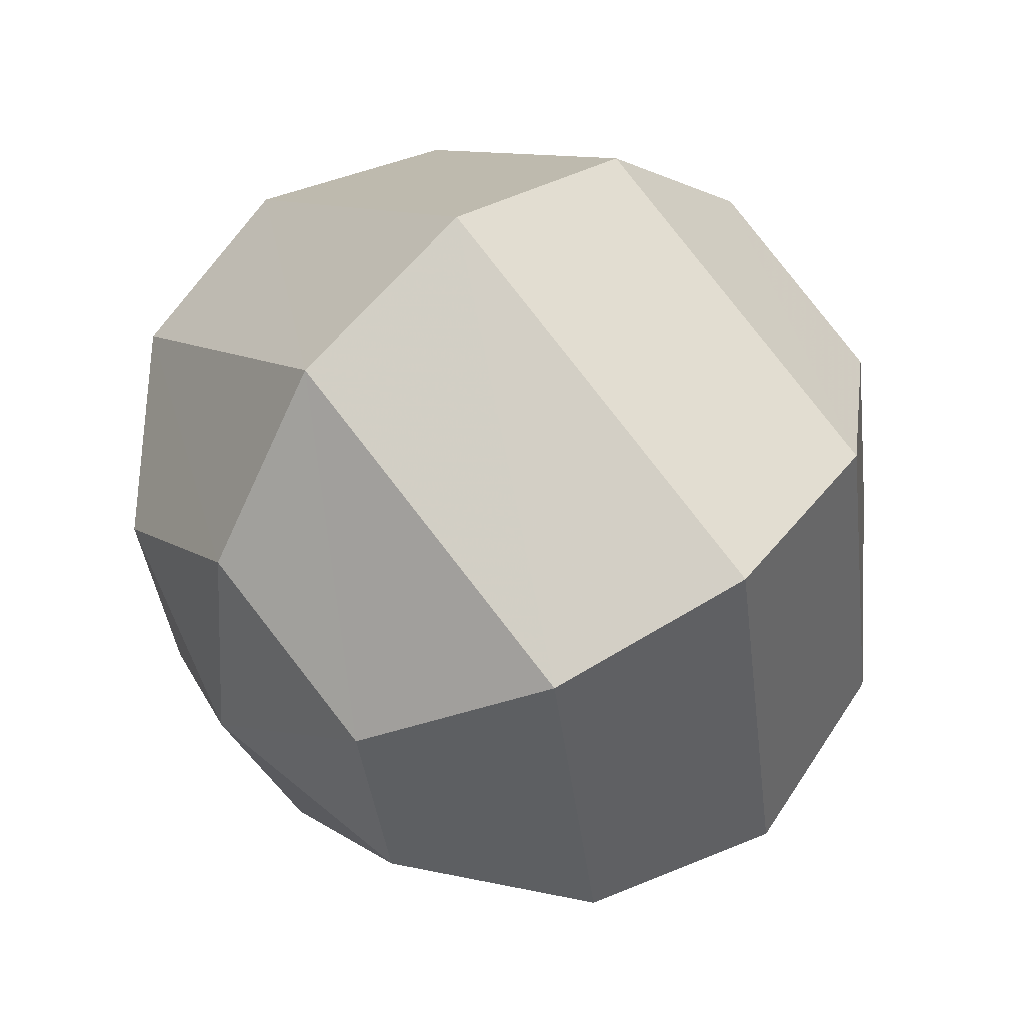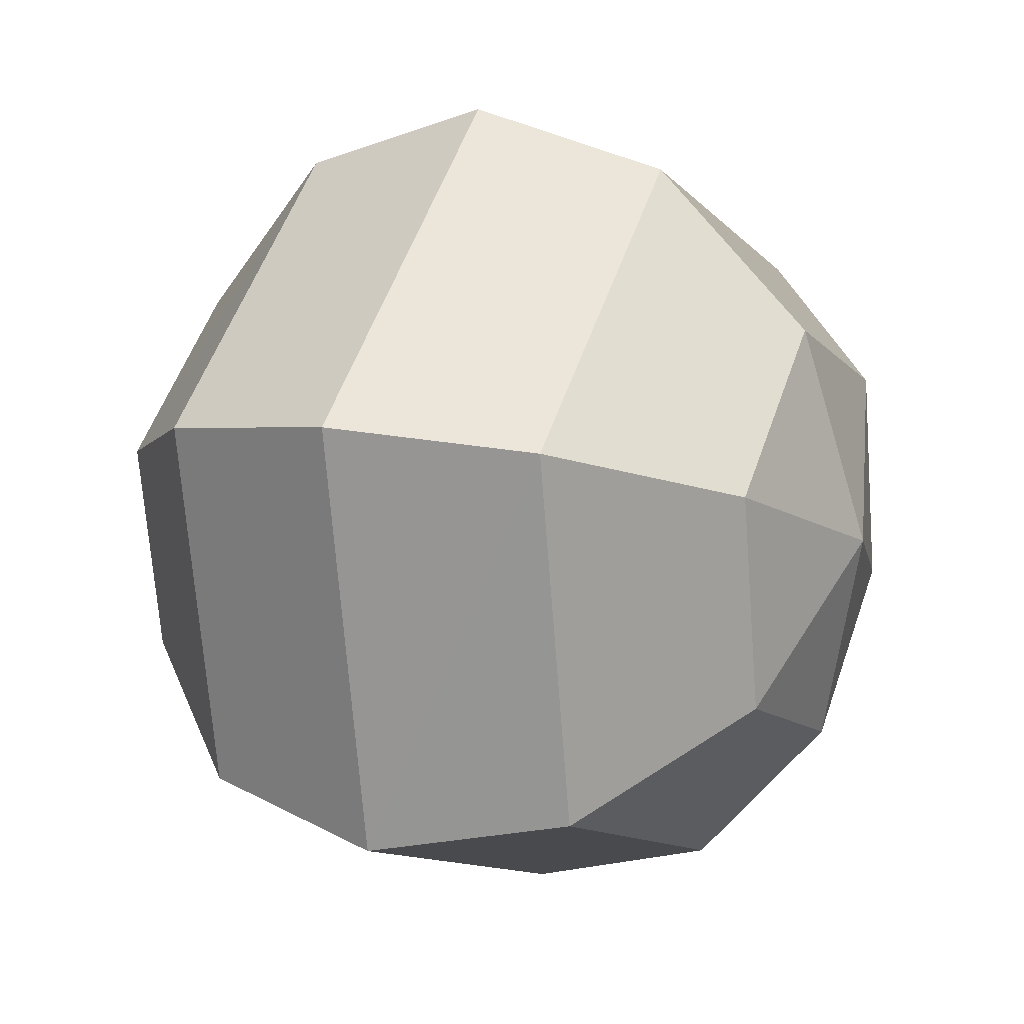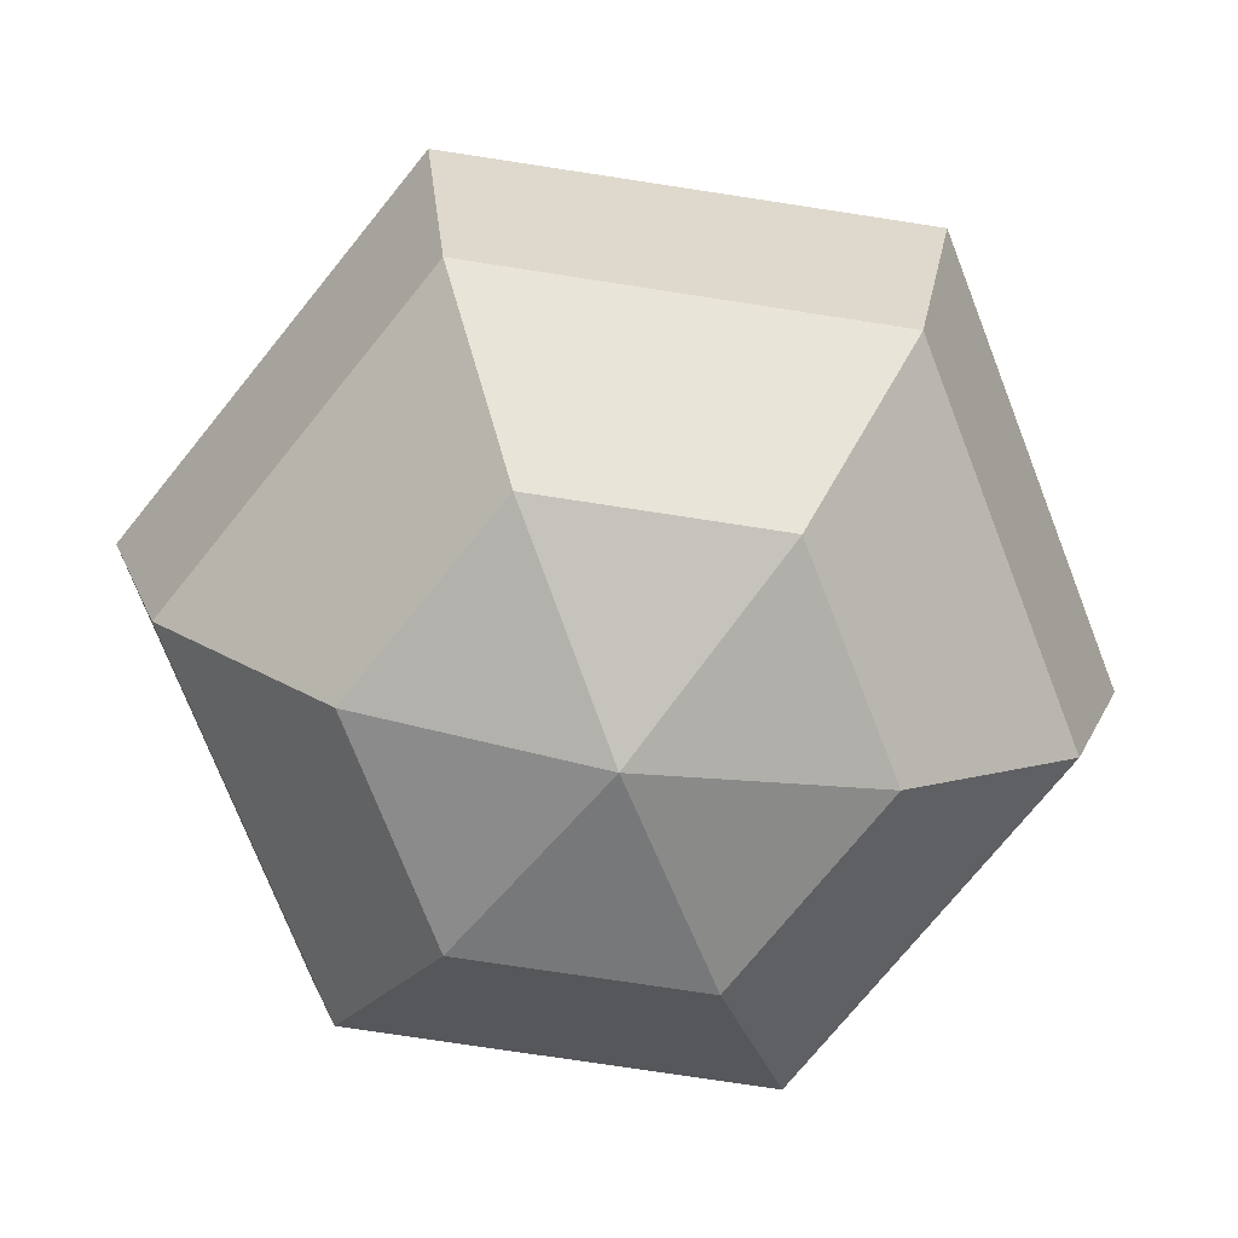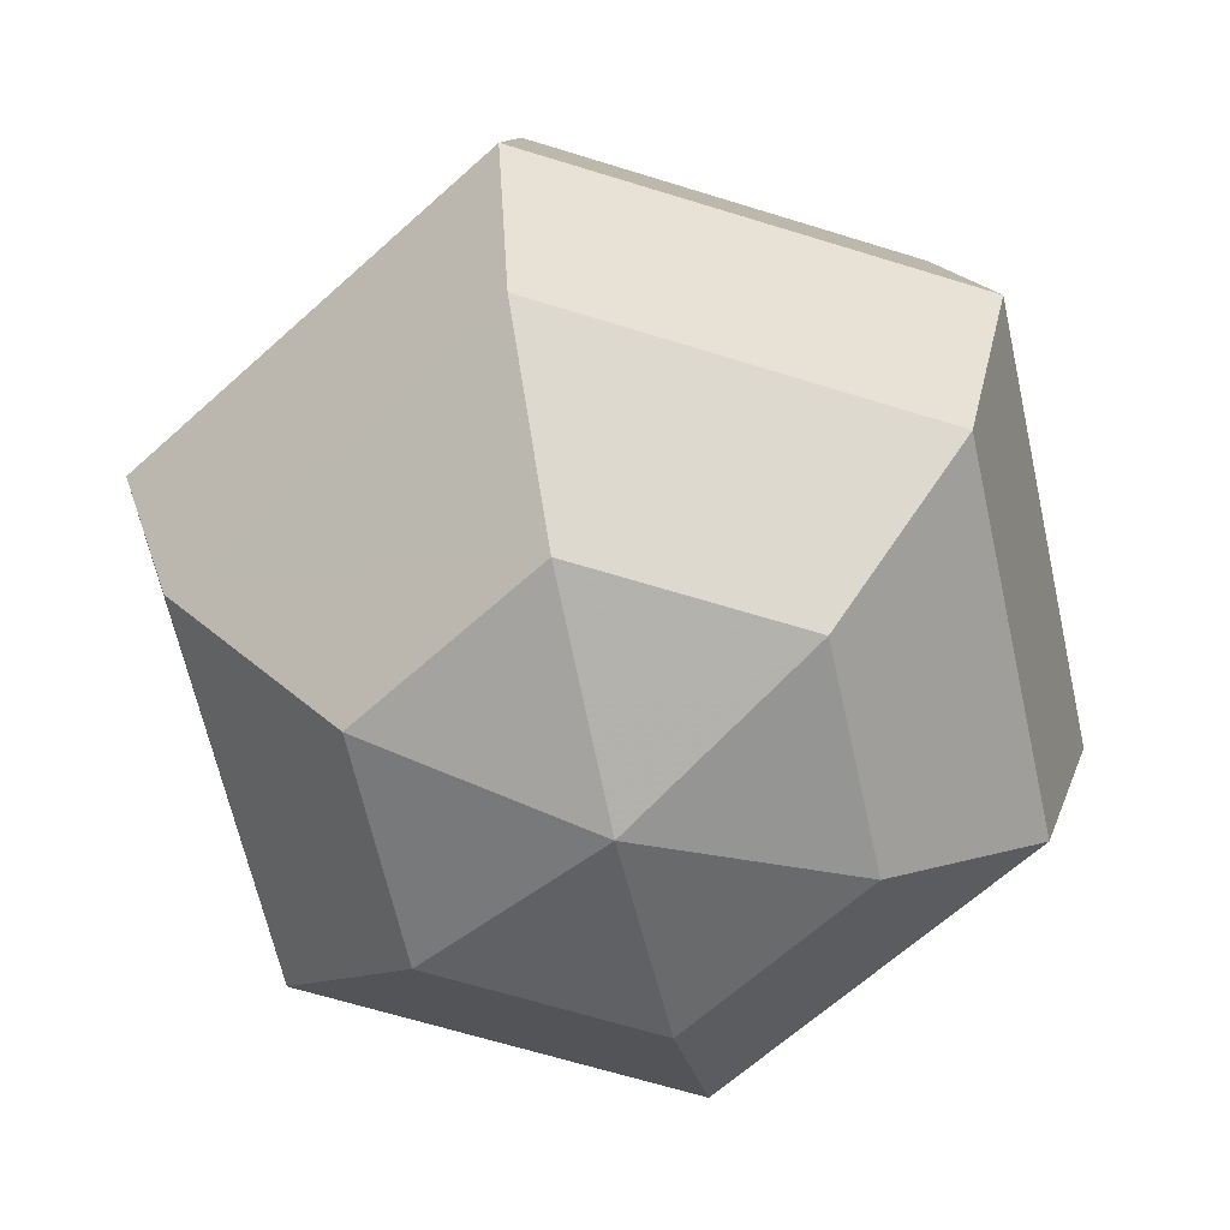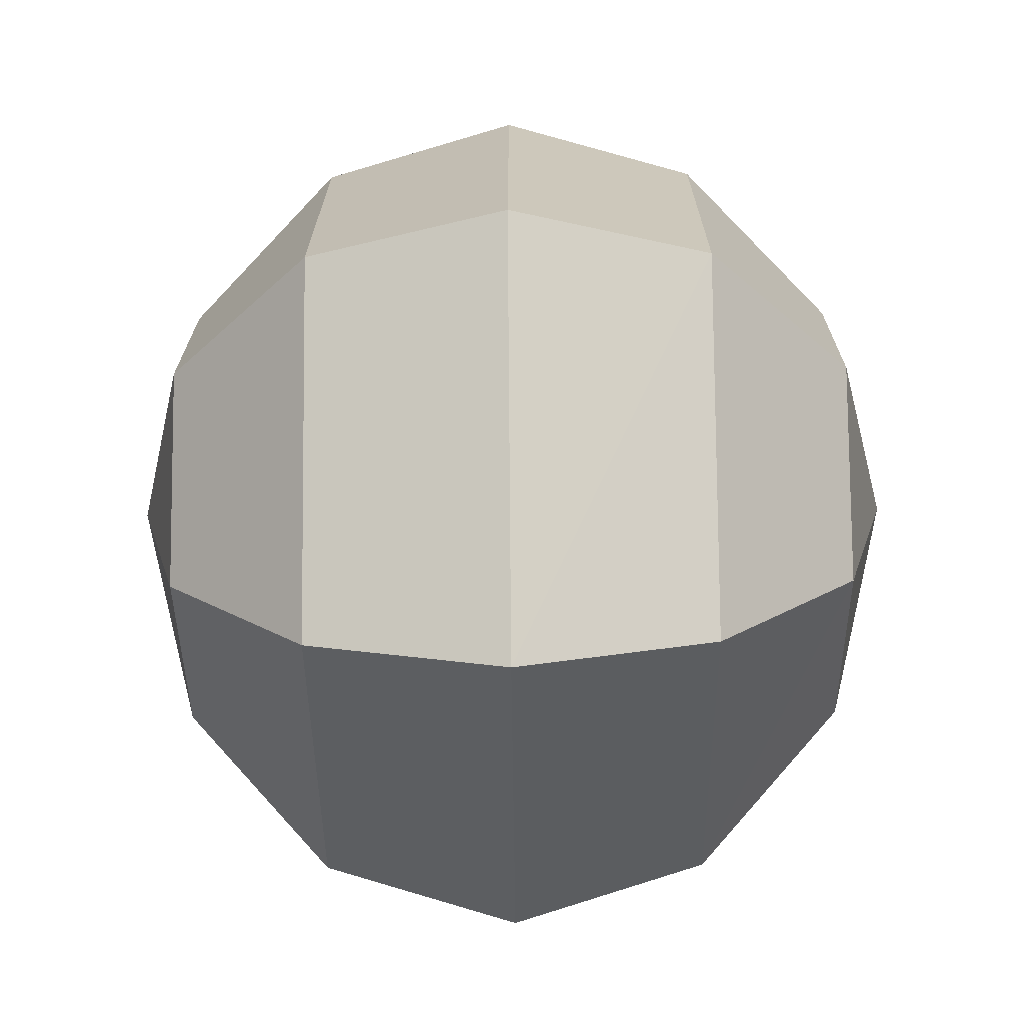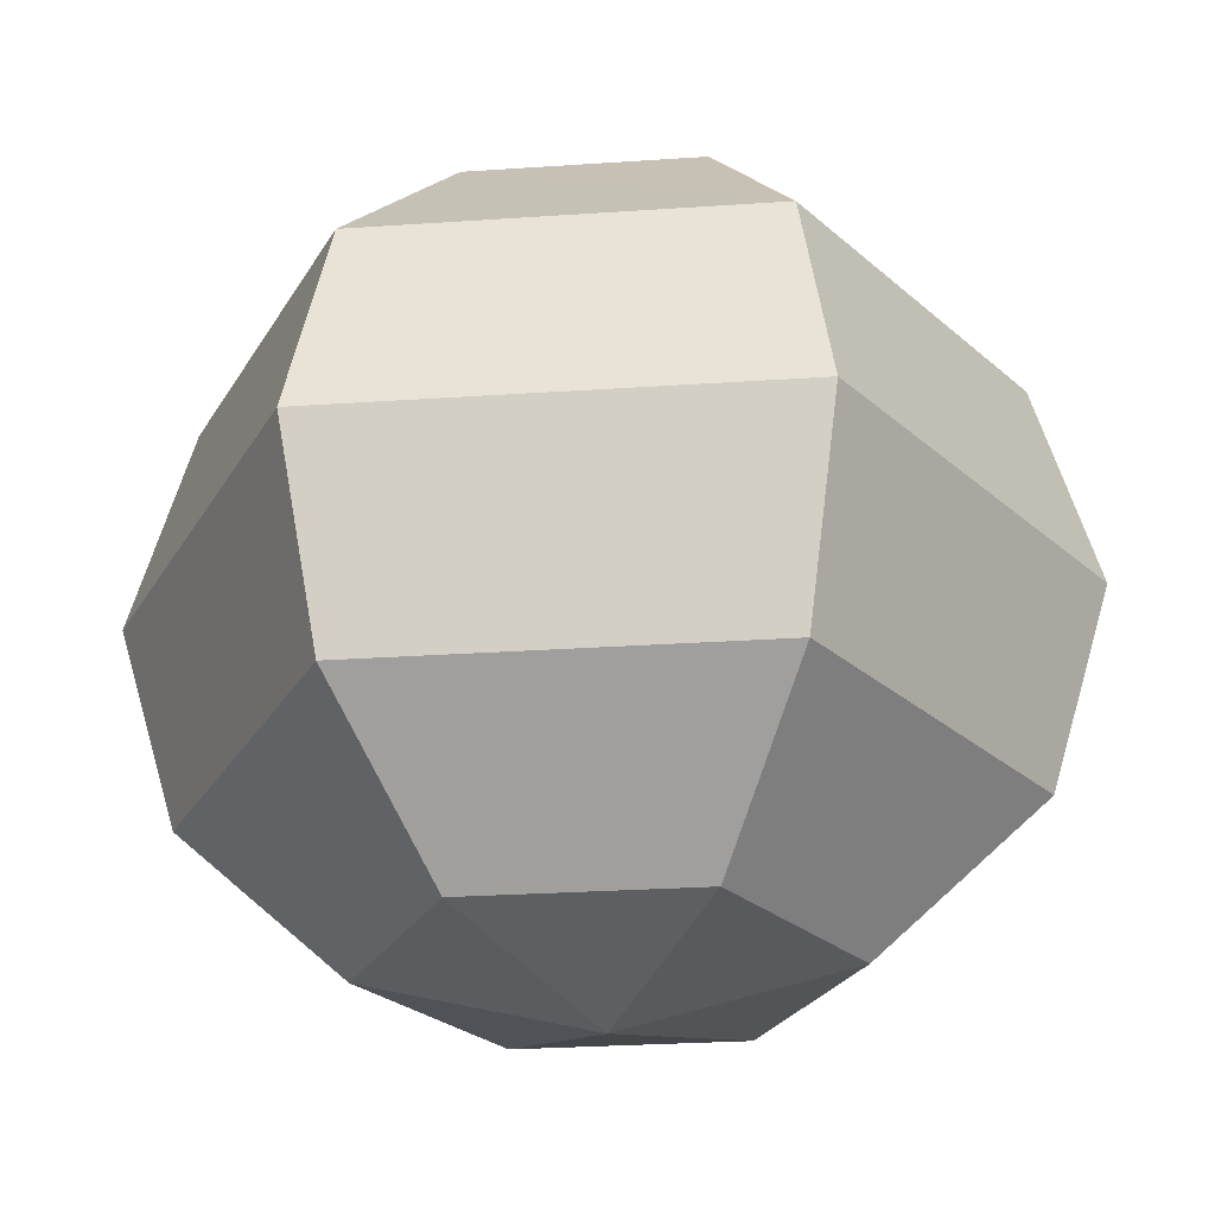
<metadata>
{"format":"obj","ext":"obj","renderer":"f3d","projection":"perspective","resolution":1024,"background":"white","views":[{"elev":58.0,"azim":49.2,"up":"+Z"},{"elev":10.0,"azim":-64.8,"up":"+Z"},{"elev":-73.0,"azim":130.6,"up":"+Y"},{"elev":-64.1,"azim":-58.1,"up":"+Y"},{"elev":-60.4,"azim":90.6,"up":"+Z"},{"elev":-26.3,"azim":25.6,"up":"+Y"}]}
</metadata>
<code>
g polySurface555
v 7360 268.4 4.341e+04
v 7390 286.7 4.338e+04
v 7344 286.7 4.339e+04
v 7386 268.4 4.34e+04
v 7426 286.7 4.341e+04
v 7407 268.4 4.341e+04
v 7417 286.7 4.346e+04
v 7402 268.4 4.344e+04
v 7372 286.7 4.347e+04
v 7376 268.4 4.345e+04
v 7336 286.7 4.344e+04
v 7355 268.4 4.343e+04
v 7344 286.7 4.339e+04
v 7360 268.4 4.341e+04
v 7391 311.6 4.337e+04
v 7339 311.6 4.339e+04
v 7433 311.6 4.341e+04
v 7423 311.6 43460
v 7371 311.6 4.348e+04
v 7329 311.6 4.344e+04
v 7339 311.6 4.339e+04
v 7390 336.4 4.338e+04
v 7344 336.4 4.339e+04
v 7426 336.4 4.341e+04
v 7417 336.4 4.346e+04
v 7372 336.4 4.347e+04
v 7336 336.4 4.344e+04
v 7344 336.4 4.339e+04
v 7386 354.7 4.34e+04
v 7360 354.7 4.341e+04
v 7407 354.7 4.341e+04
v 7402 354.7 4.344e+04
v 7376 354.7 4.345e+04
v 7355 354.7 4.343e+04
v 7360 354.7 4.341e+04
v 7381 361.4 4.342e+04
v 7381 361.4 4.342e+04
v 7381 361.4 4.342e+04
v 7381 361.4 4.342e+04
v 7381 361.4 4.342e+04
v 7381 361.4 4.342e+04
v 7381 261.8 4.342e+04
v 7381 261.8 4.342e+04
v 7381 261.8 4.342e+04
v 7381 261.8 4.342e+04
v 7381 261.8 4.342e+04
v 7381 261.8 4.342e+04
g polySurface555_0
f 3 2 1
f 2 4 1
f 2 5 4
f 5 6 4
f 5 7 6
f 7 8 6
f 7 9 8
f 9 10 8
f 9 11 10
f 11 12 10
f 11 13 12
f 13 14 12
f 15 2 3
f 16 15 3
f 15 17 2
f 17 5 2
f 17 18 5
f 18 7 5
f 18 19 7
f 19 9 7
f 19 20 9
f 20 11 9
f 20 21 11
f 21 13 11
f 22 15 16
f 23 22 16
f 22 24 15
f 24 17 15
f 24 25 17
f 25 18 17
f 25 26 18
f 26 19 18
f 26 27 19
f 27 20 19
f 27 28 20
f 28 21 20
f 29 22 23
f 30 29 23
f 29 31 22
f 31 24 22
f 31 32 24
f 32 25 24
f 32 33 25
f 33 26 25
f 33 34 26
f 34 27 26
f 34 35 27
f 35 28 27
f 36 29 30
f 37 31 29
f 38 32 31
f 39 33 32
f 40 34 33
f 41 35 34
f 42 1 4
f 43 4 6
f 44 6 8
f 45 8 10
f 46 10 12
f 47 12 14

</code>
